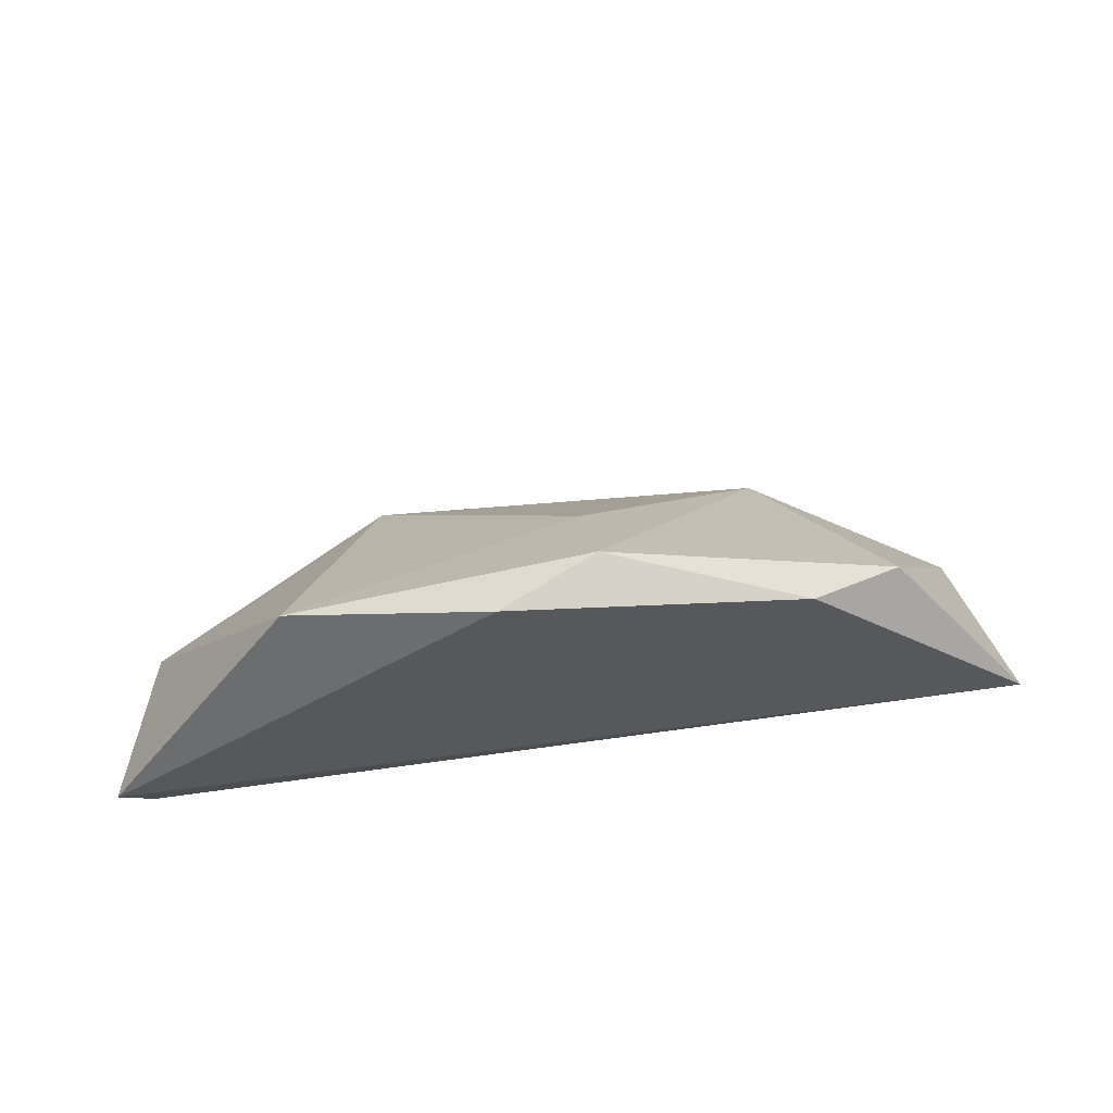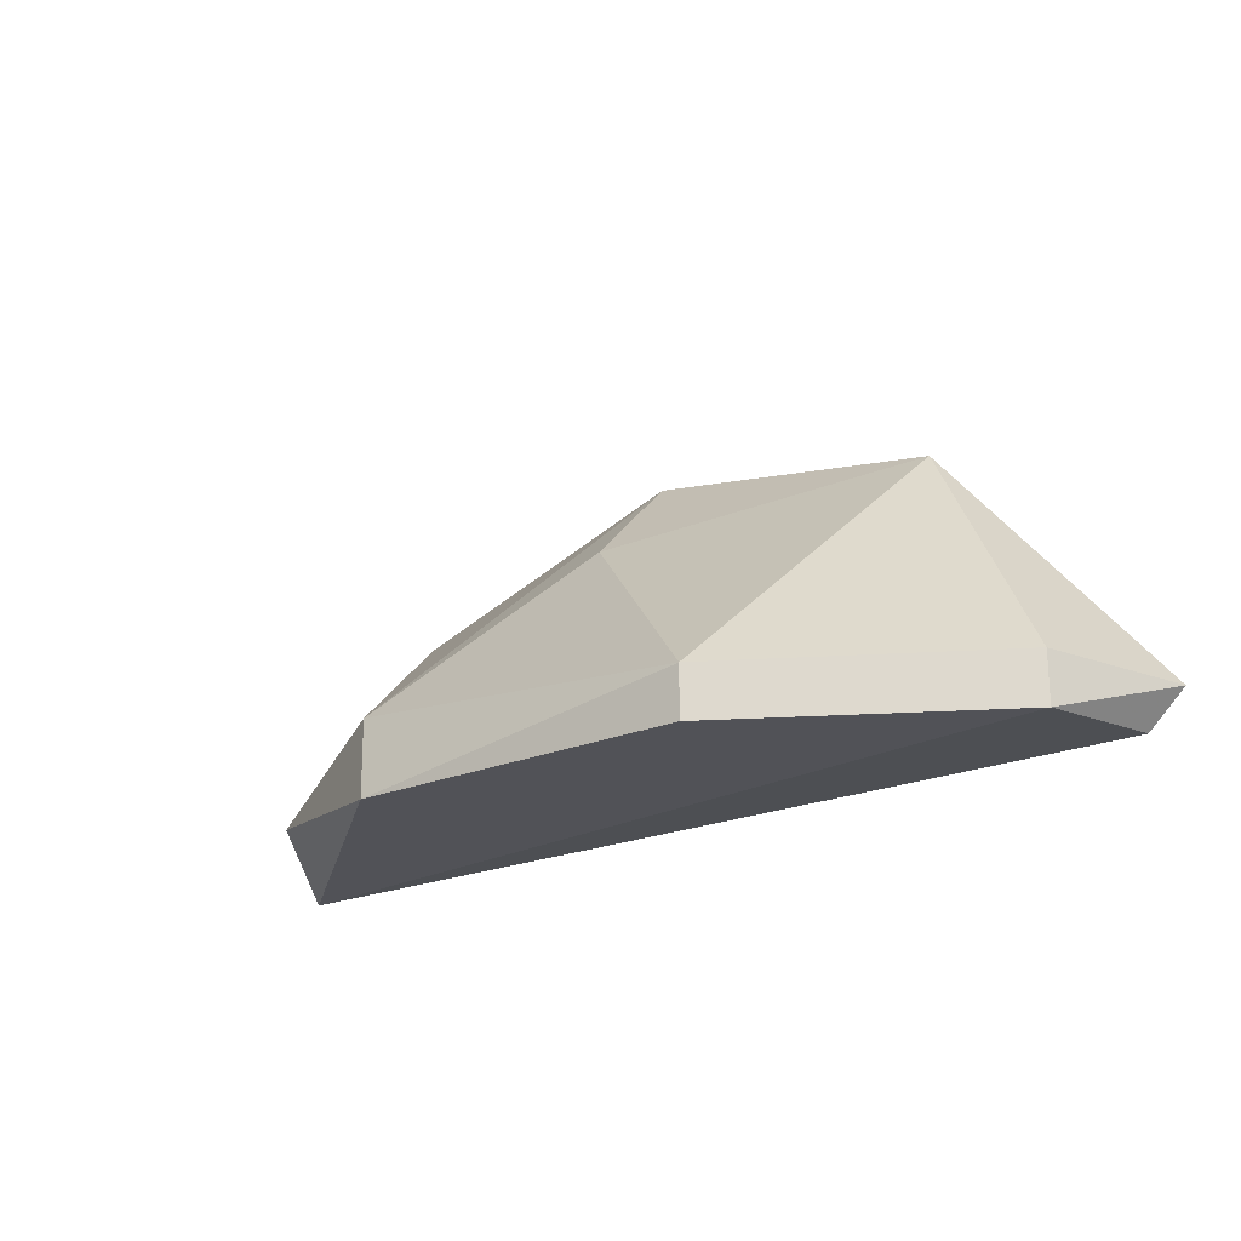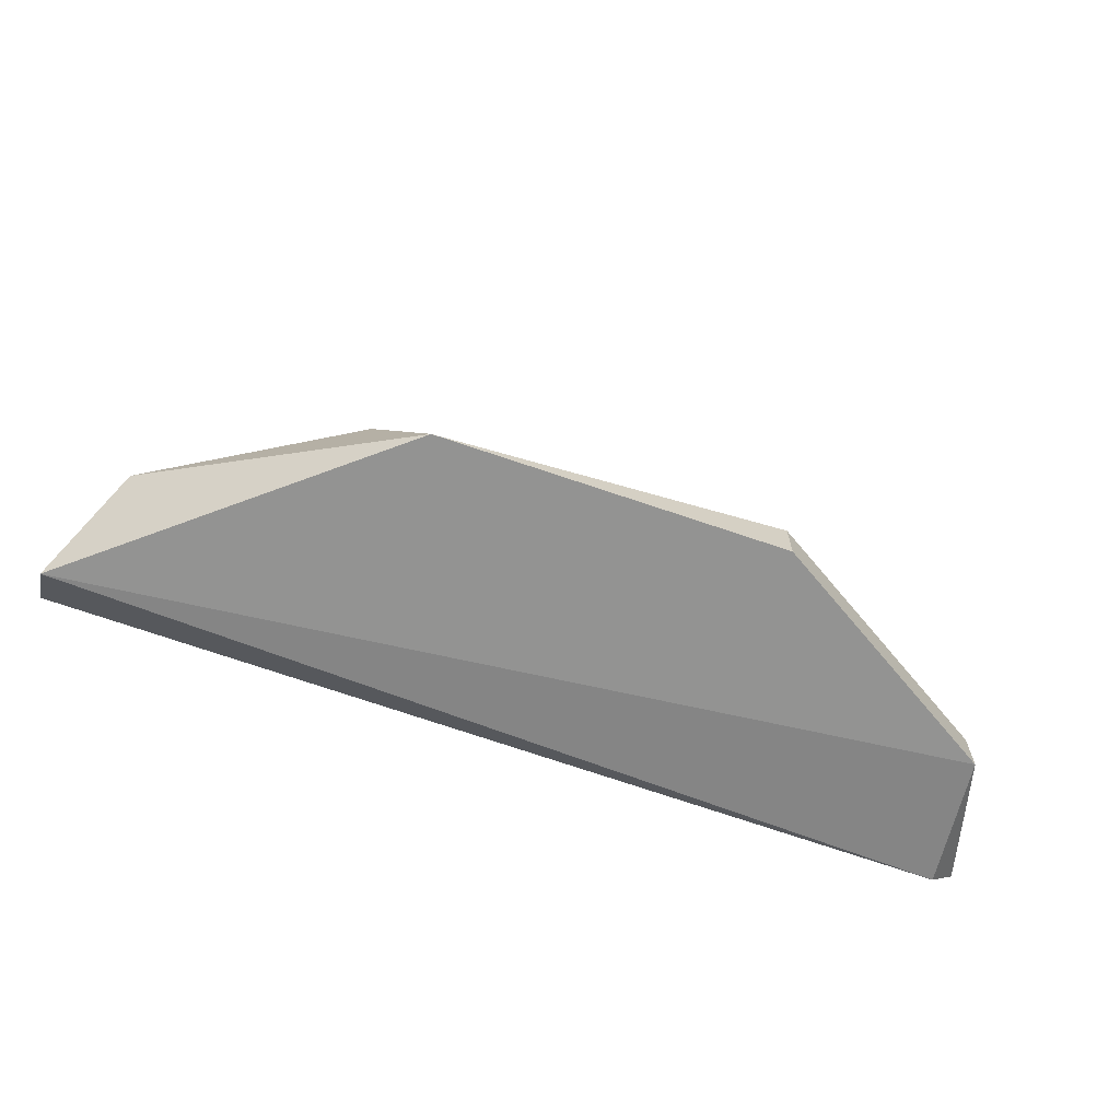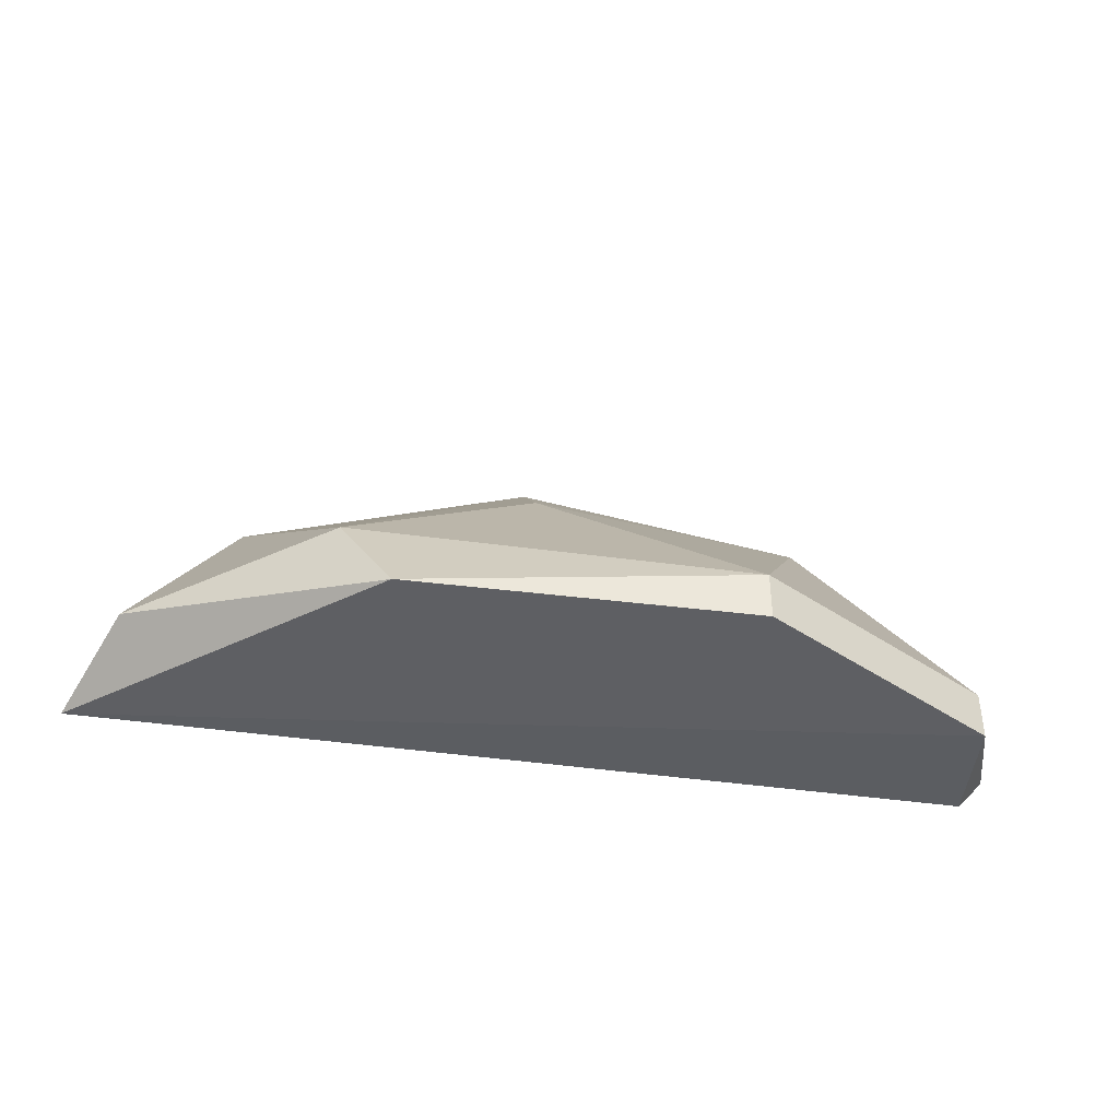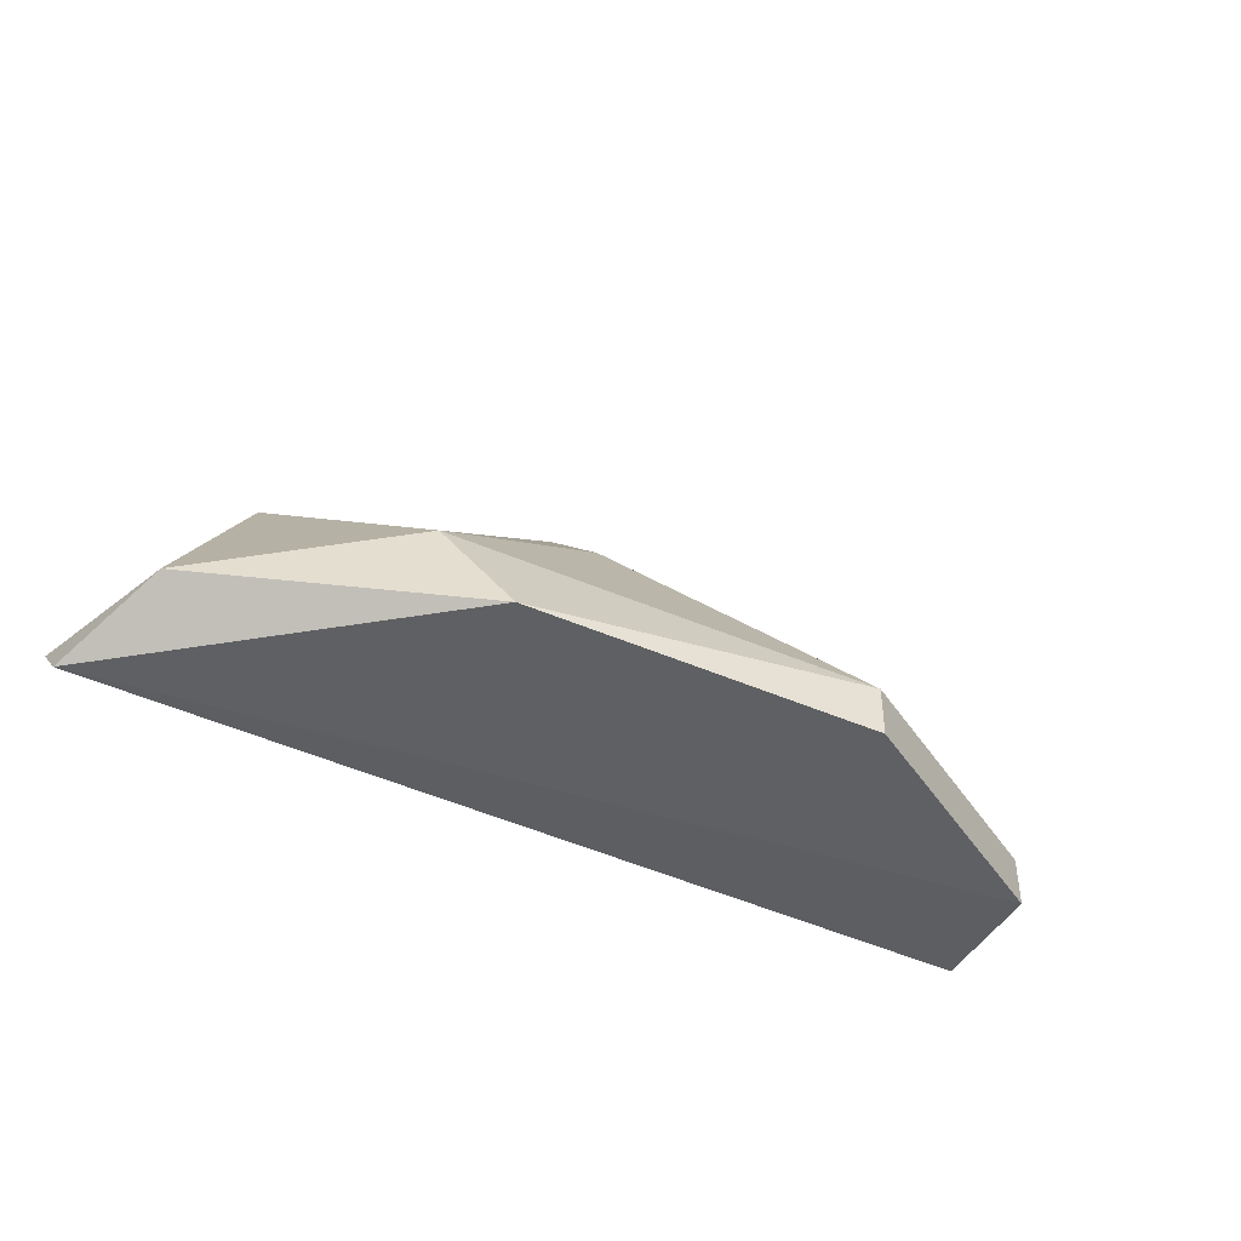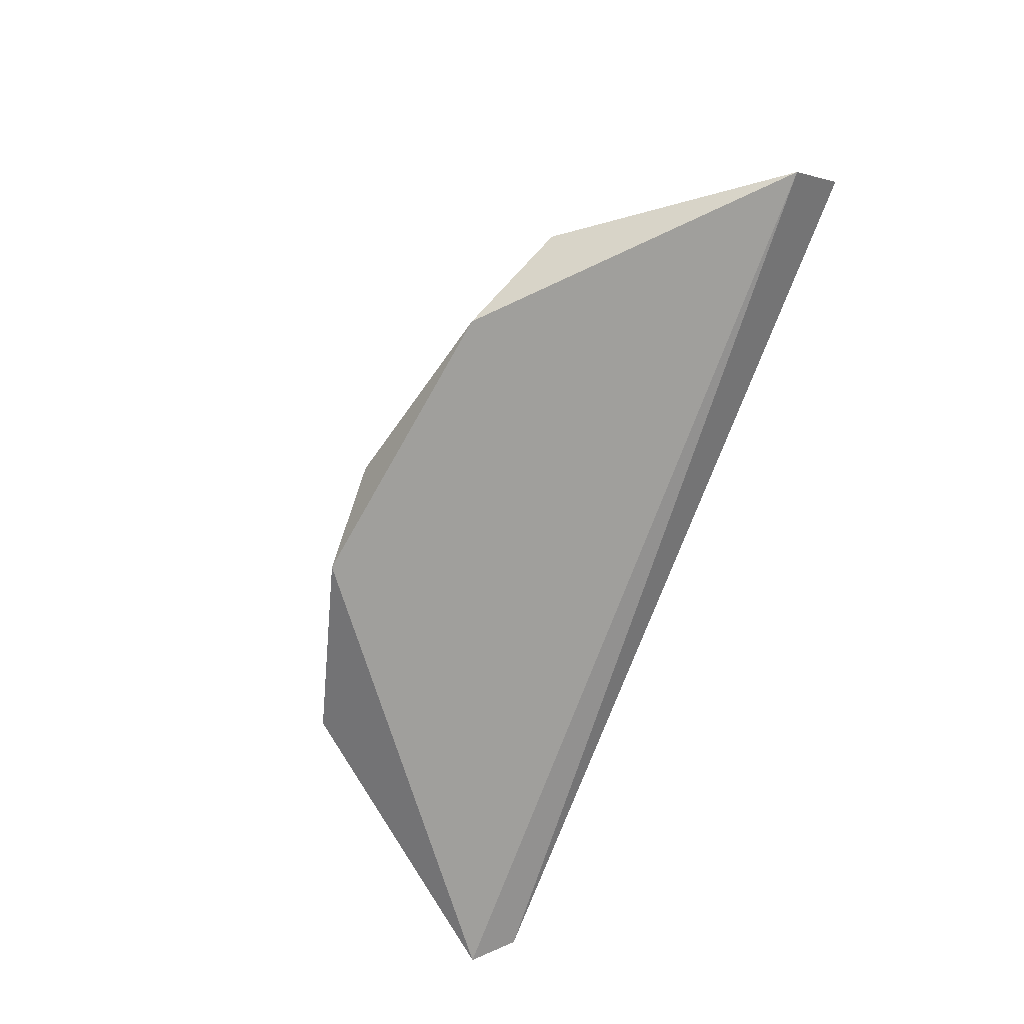
<metadata>
{"format":"obj","ext":"obj","renderer":"f3d","projection":"perspective","resolution":1024,"background":"white","views":[{"elev":60.0,"azim":-7.8,"up":"+Z"},{"elev":-21.5,"azim":-142.4,"up":"+Z"},{"elev":-66.6,"azim":160.8,"up":"+Z"},{"elev":-41.0,"azim":171.3,"up":"+Z"},{"elev":-42.2,"azim":151.8,"up":"+Z"},{"elev":-71.2,"azim":70.0,"up":"+Y"}]}
</metadata>
<code>
v 0.511 -0.3817 0.3508
v 0.2135 -0.4706 0.1994
v 0.193 -0.4771 0.2237
v 0.7973 -0.4771 0.2237
v 0.6064 -0.2863 0.1918
v 0.4475 -0.4771 0.4145
v 0.3839 -0.2863 0.2237
v 0.7018 -0.4453 0.3508
v 0.3203 -0.4453 0.3826
v 0.7973 -0.4453 0.1918
v 0.2248 -0.3817 0.1918
v 0.6382 -0.3181 0.2554
v 0.7655 -0.3817 0.2237
v 0.511 -0.4453 0.4145
v 0.6382 -0.4771 0.3826
v 0.2248 -0.3817 0.2237
v 0.3839 -0.2863 0.1918
f 11 7 17
f 3 2 4
f 3 4 6
f 3 6 9
f 1 7 9
f 4 2 10
f 2 3 11
f 10 2 11
f 5 10 11
f 7 1 12
f 5 7 12
f 8 4 13
f 4 10 13
f 10 5 13
f 5 12 13
f 12 8 13
f 1 9 14
f 9 6 14
f 12 1 14
f 8 12 14
f 6 4 15
f 4 8 15
f 14 6 15
f 8 14 15
f 3 9 16
f 9 7 16
f 11 3 16
f 7 11 16
f 7 5 17
f 5 11 17

</code>
